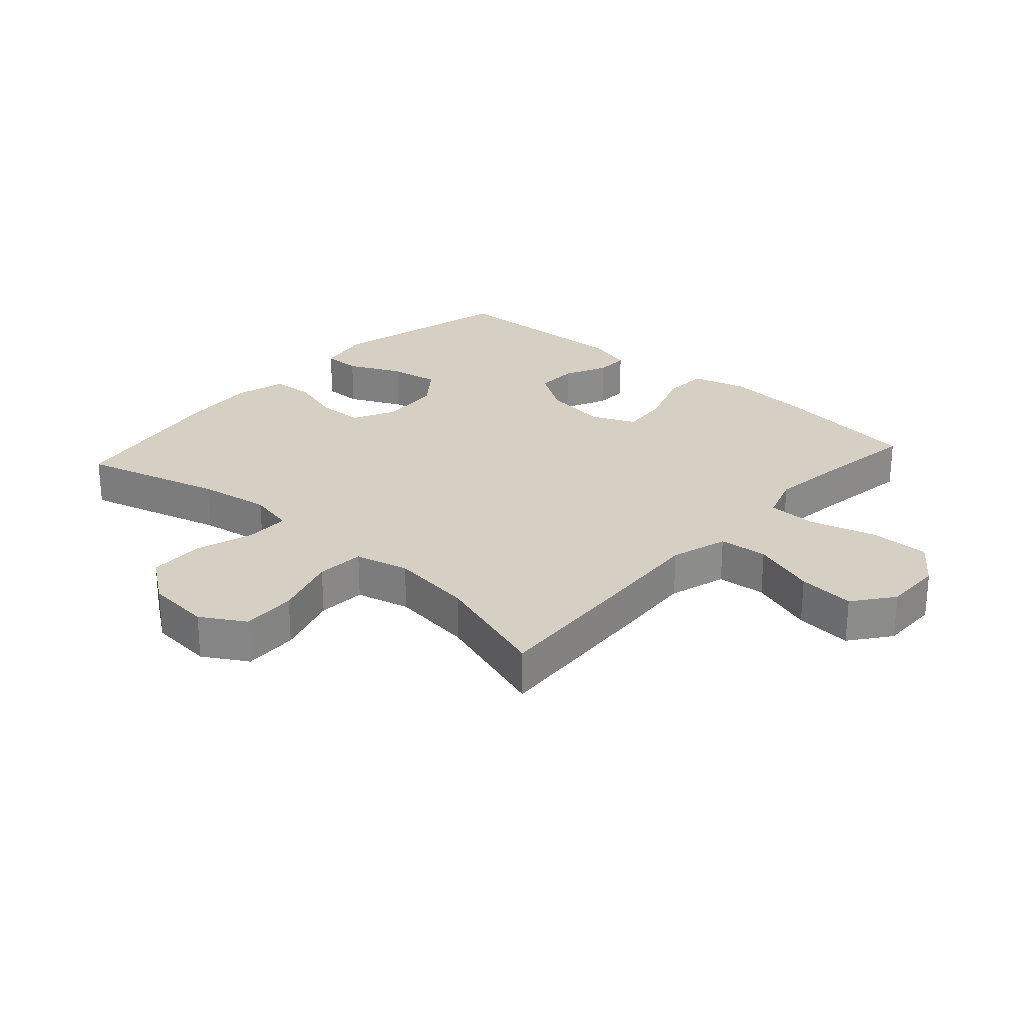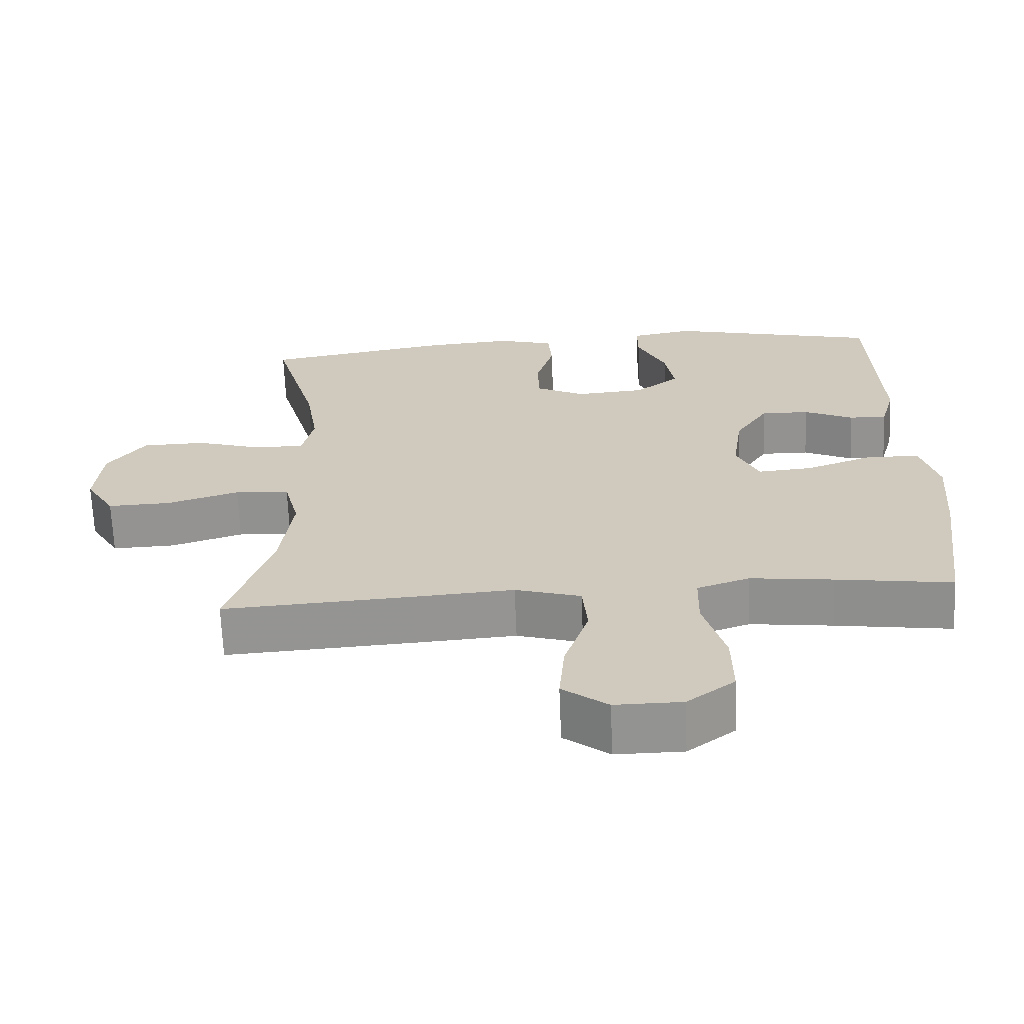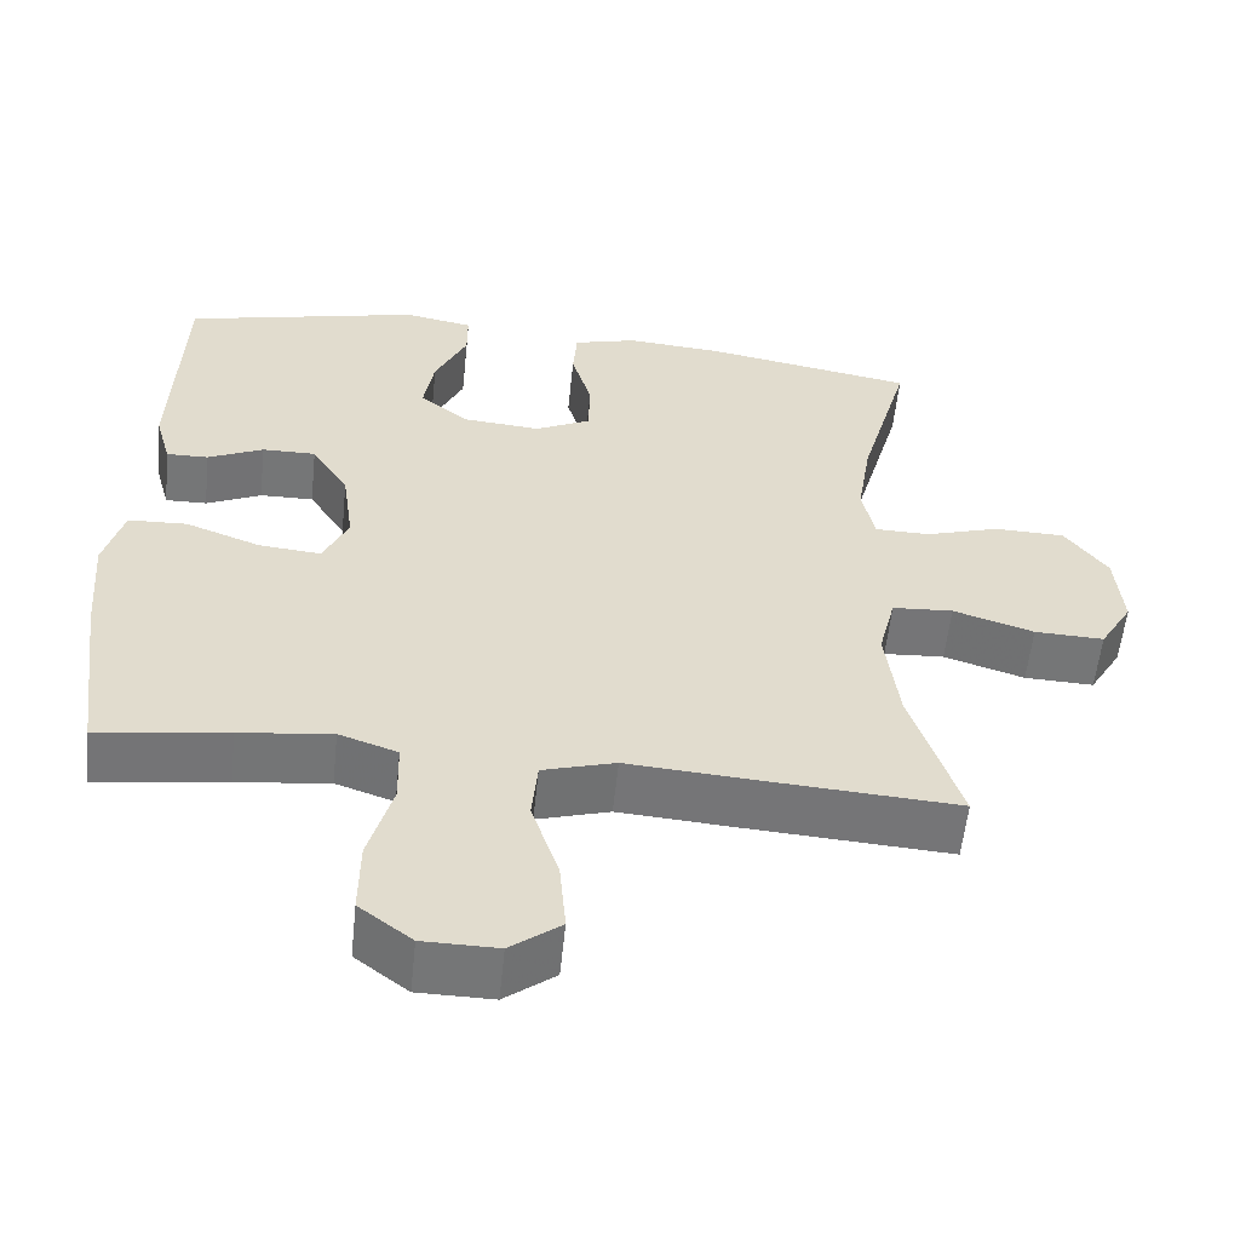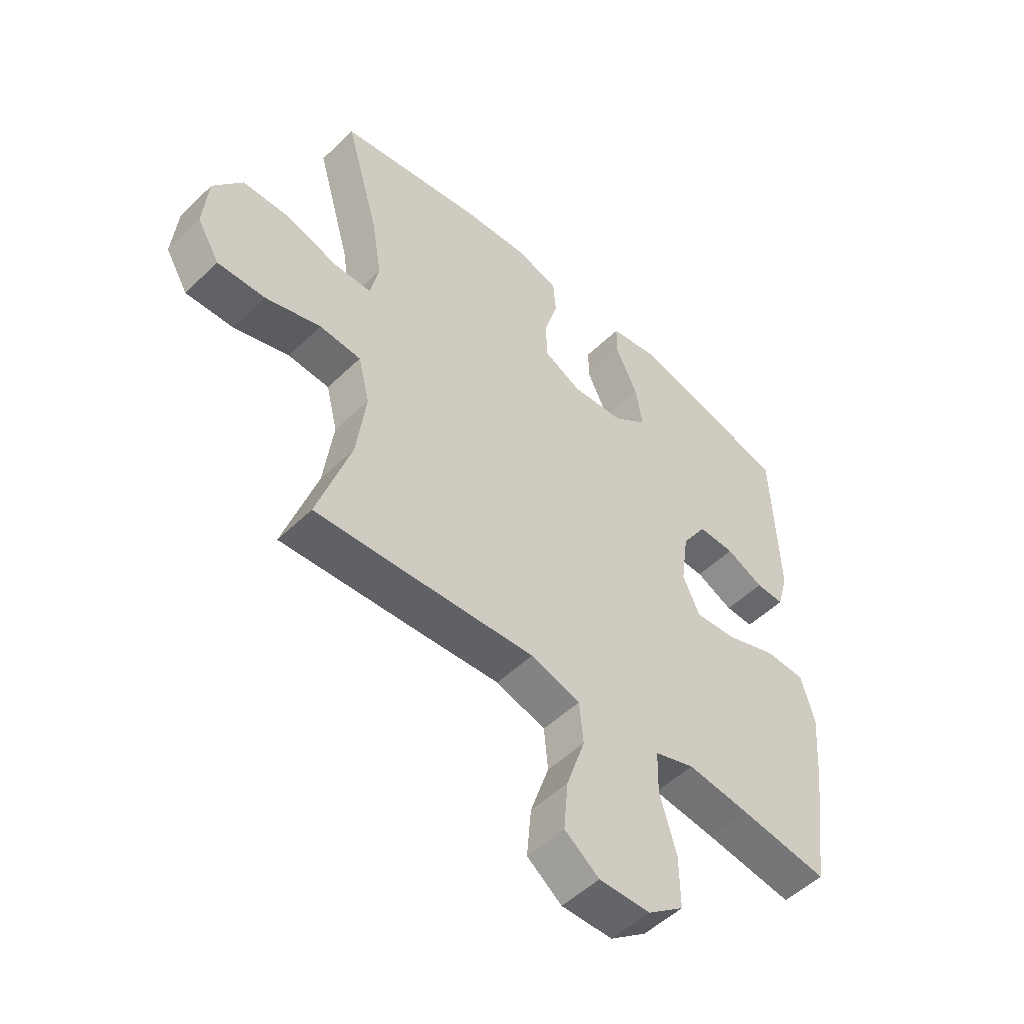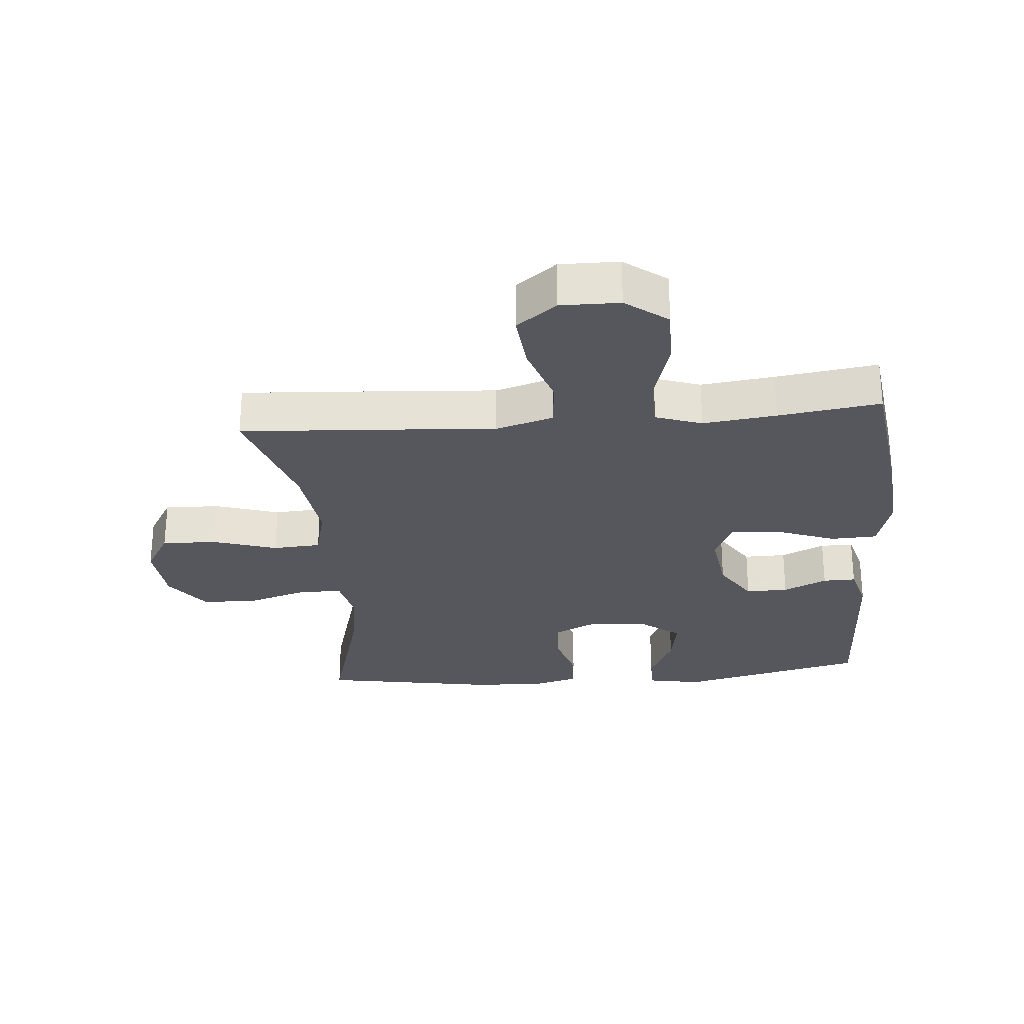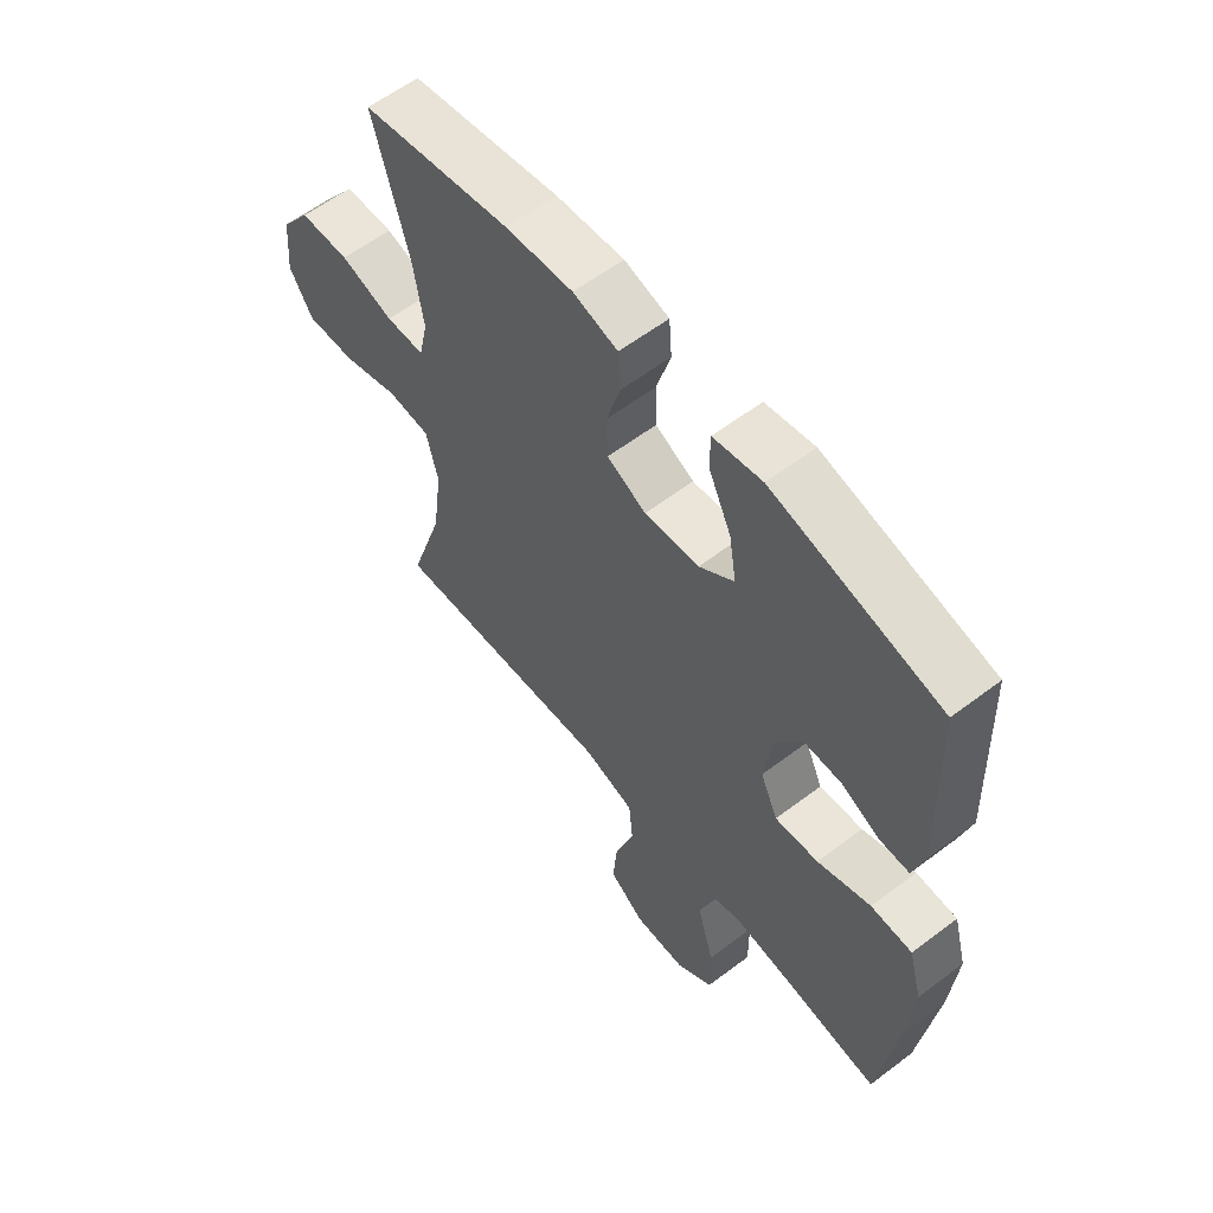
<metadata>
{"format":"obj","ext":"obj","renderer":"f3d","projection":"perspective","resolution":1024,"background":"white","views":[{"elev":26.1,"azim":131.9,"up":"+Y"},{"elev":-66.6,"azim":-177.7,"up":"+Z"},{"elev":-56.7,"azim":-5.9,"up":"+Z"},{"elev":-51.8,"azim":136.1,"up":"+Z"},{"elev":-27.5,"azim":-175.1,"up":"+Y"},{"elev":59.4,"azim":-127.9,"up":"+Z"}]}
</metadata>
<code>
v -0.5 0.07 0.5
v -0.204 0.07 0.571
v -0.118 0.07 0.555
v -0.118 0.07 0.495
v -0.158 0.07 0.41
v -0.171 0.07 0.332
v -0.109 0.07 0.284
v -0.013 0.07 0.276
v 0.056 0.07 0.31
v 0.058 0.07 0.383
v 0.033 0.07 0.468
v 0.038 0.07 0.533
v 0.117 0.07 0.555
v 0.236 0.07 0.546
v 0.5 0.07 0.5
v 0.438 0.07 0.278
v 0.42 0.07 0.165
v 0.436 0.07 0.092
v 0.504 0.07 0.091
v 0.598 0.07 0.12
v 0.686 0.07 0.118
v 0.739 0.07 0.046
v 0.748 0.07 -0.056
v 0.707 0.07 -0.125
v 0.62 0.07 -0.122
v 0.519 0.07 -0.09
v 0.443 0.07 -0.095
v 0.422 0.07 -0.18
v 0.439 0.07 -0.311
v 0.5 0.07 -0.5
v 0.237 0.07 -0.483
v 0.098 0.07 -0.473
v 0.007 0.07 -0.5
v 0 0.07 -0.577
v 0.034 0.07 -0.679
v 0.042 0.07 -0.769
v -0.021 0.07 -0.817
v -0.114 0.07 -0.816
v -0.18 0.07 -0.766
v -0.179 0.07 -0.672
v -0.149 0.07 -0.566
v -0.151 0.07 -0.488
v -0.224 0.07 -0.463
v -0.339 0.07 -0.477
v -0.5 0.07 -0.5
v -0.531 0.07 -0.269
v -0.542 0.07 -0.133
v -0.518 0.07 -0.046
v -0.445 0.07 -0.043
v -0.351 0.07 -0.078
v -0.274 0.07 -0.085
v -0.243 0.07 -0.017
v -0.257 0.07 0.085
v -0.303 0.07 0.157
v -0.37 0.07 0.156
v -0.439 0.07 0.124
v -0.491 0.07 0.123
v -0.511 0.07 0.195
v -0.5 0 0.5
v -0.204 0 0.571
v -0.118 0 0.555
v -0.118 0 0.495
v -0.158 0 0.41
v -0.171 0 0.332
v -0.109 0 0.284
v -0.013 0 0.276
v 0.056 0 0.31
v 0.058 0 0.383
v 0.033 0 0.468
v 0.038 0 0.533
v 0.117 0 0.555
v 0.236 0 0.546
v 0.5 0 0.5
v 0.438 0 0.278
v 0.42 0 0.165
v 0.436 0 0.092
v 0.504 0 0.091
v 0.598 0 0.12
v 0.686 0 0.118
v 0.739 0 0.046
v 0.748 0 -0.056
v 0.707 0 -0.125
v 0.62 0 -0.122
v 0.519 0 -0.09
v 0.443 0 -0.095
v 0.422 0 -0.18
v 0.439 0 -0.311
v 0.5 0 -0.5
v 0.237 0 -0.483
v 0.098 0 -0.473
v 0.007 0 -0.5
v 0 0 -0.577
v 0.034 0 -0.679
v 0.042 0 -0.769
v -0.021 0 -0.817
v -0.114 0 -0.816
v -0.18 0 -0.766
v -0.179 0 -0.672
v -0.149 0 -0.566
v -0.151 0 -0.488
v -0.224 0 -0.463
v -0.339 0 -0.477
v -0.5 0 -0.5
v -0.531 0 -0.269
v -0.542 0 -0.133
v -0.518 0 -0.046
v -0.445 0 -0.043
v -0.351 0 -0.078
v -0.274 0 -0.085
v -0.243 0 -0.017
v -0.257 0 0.085
v -0.303 0 0.157
v -0.37 0 0.156
v -0.439 0 0.124
v -0.491 0 0.123
v -0.511 0 0.195
f 3 4 5
f 2 3 5
f 1 2 5
f 58 1 5
f 57 58 5
f 56 57 5
f 55 56 5
f 54 55 5 6
f 53 54 6 7
f 52 53 7 8
f 51 52 8 9
f 48 49 50
f 47 48 50
f 46 47 50
f 45 46 50
f 44 45 50
f 43 44 50 51
f 42 43 51 9
f 39 40 41
f 38 39 41
f 37 38 41
f 36 37 41
f 35 36 41
f 34 35 41
f 41 42 9
f 34 41 9
f 33 34 9
f 29 30 31 32
f 32 33 9
f 29 32 9
f 28 29 9
f 24 25 26
f 23 24 26
f 22 23 26
f 21 22 26
f 20 21 26
f 19 20 26
f 18 19 26 27
f 28 9 10
f 27 28 10
f 18 27 10
f 17 18 10
f 14 15 16
f 14 16 17
f 13 14 17
f 12 13 17
f 11 12 17
f 10 11 17
f 63 62 61
f 63 61 60
f 63 60 59
f 63 59 116
f 63 116 115
f 63 115 114
f 63 114 113
f 64 63 113 112
f 65 64 112 111
f 66 65 111 110
f 67 66 110 109
f 108 107 106
f 108 106 105
f 108 105 104
f 108 104 103
f 108 103 102
f 109 108 102 101
f 67 109 101 100
f 99 98 97
f 99 97 96
f 99 96 95
f 99 95 94
f 99 94 93
f 99 93 92
f 67 100 99
f 67 99 92
f 67 92 91
f 90 89 88 87
f 67 91 90
f 67 90 87
f 67 87 86
f 84 83 82
f 84 82 81
f 84 81 80
f 84 80 79
f 84 79 78
f 84 78 77
f 85 84 77 76
f 68 67 86
f 68 86 85
f 68 85 76
f 68 76 75
f 74 73 72
f 75 74 72
f 75 72 71
f 75 71 70
f 75 70 69
f 75 69 68
f 1 59 60 2
f 2 60 61 3
f 3 61 62 4
f 4 62 63 5
f 5 63 64 6
f 6 64 65 7
f 7 65 66 8
f 8 66 67 9
f 9 67 68 10
f 10 68 69 11
f 11 69 70 12
f 12 70 71 13
f 13 71 72 14
f 14 72 73 15
f 15 73 74 16
f 16 74 75 17
f 17 75 76 18
f 18 76 77 19
f 19 77 78 20
f 20 78 79 21
f 21 79 80 22
f 22 80 81 23
f 23 81 82 24
f 24 82 83 25
f 25 83 84 26
f 26 84 85 27
f 27 85 86 28
f 28 86 87 29
f 29 87 88 30
f 30 88 89 31
f 31 89 90 32
f 32 90 91 33
f 33 91 92 34
f 34 92 93 35
f 35 93 94 36
f 36 94 95 37
f 37 95 96 38
f 38 96 97 39
f 39 97 98 40
f 40 98 99 41
f 41 99 100 42
f 42 100 101 43
f 43 101 102 44
f 44 102 103 45
f 45 103 104 46
f 46 104 105 47
f 47 105 106 48
f 48 106 107 49
f 49 107 108 50
f 50 108 109 51
f 51 109 110 52
f 52 110 111 53
f 53 111 112 54
f 54 112 113 55
f 55 113 114 56
f 56 114 115 57
f 57 115 116 58
f 58 116 59 1

</code>
